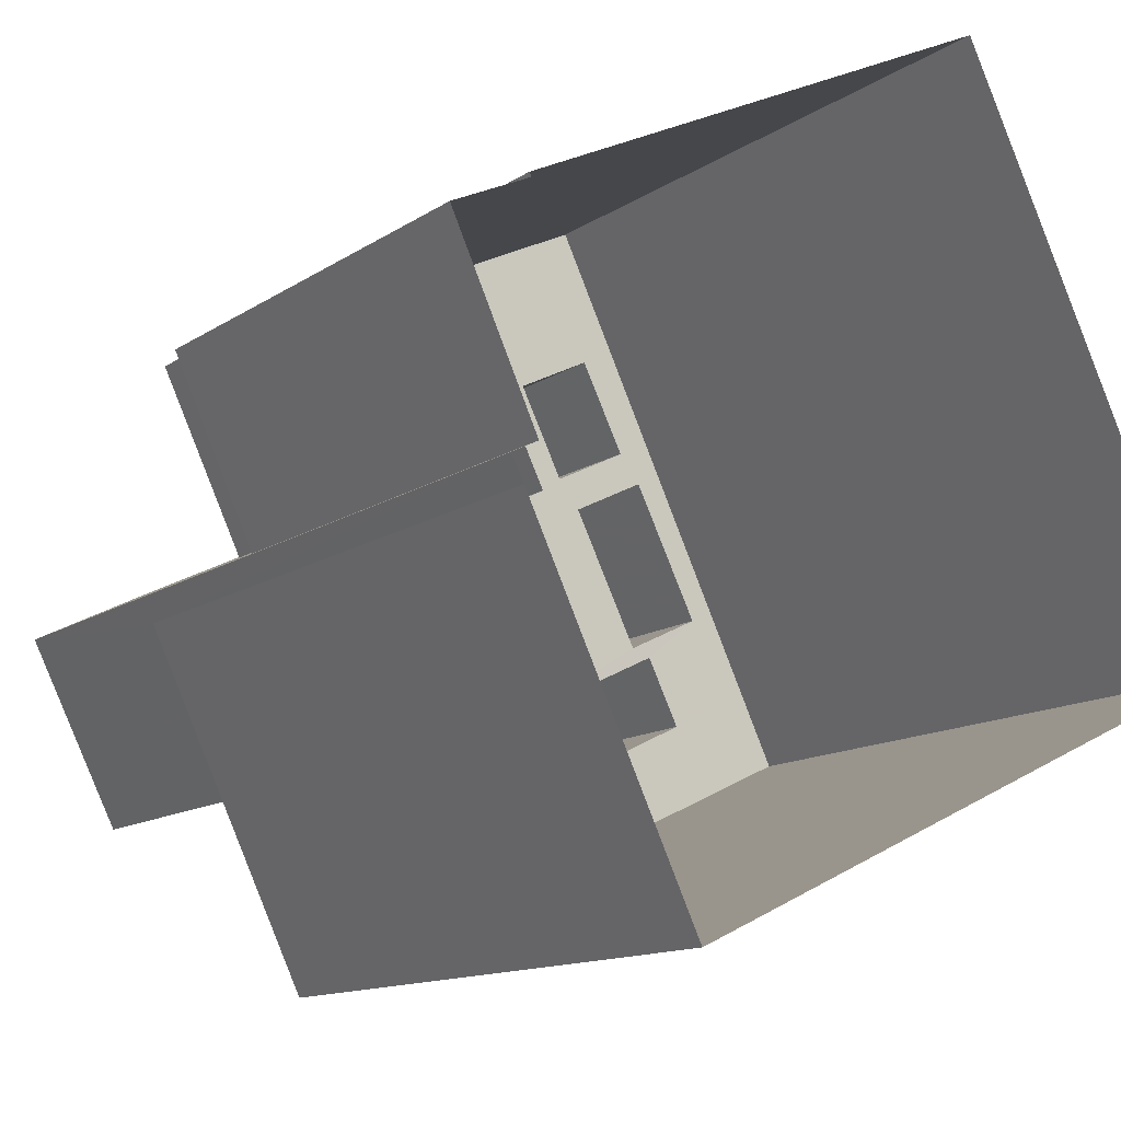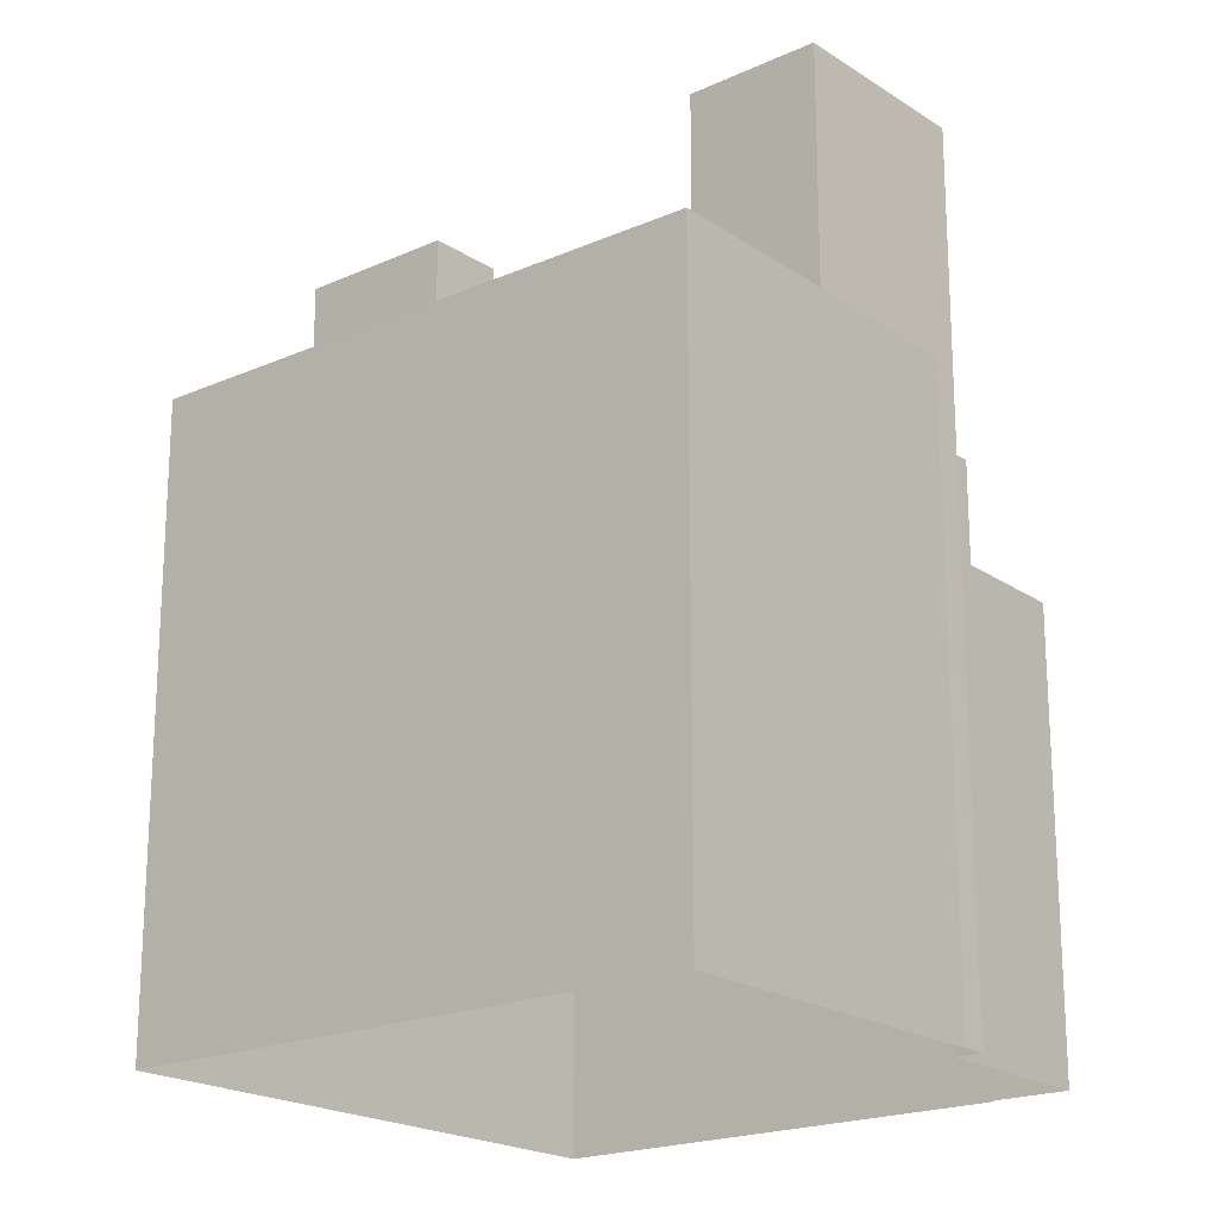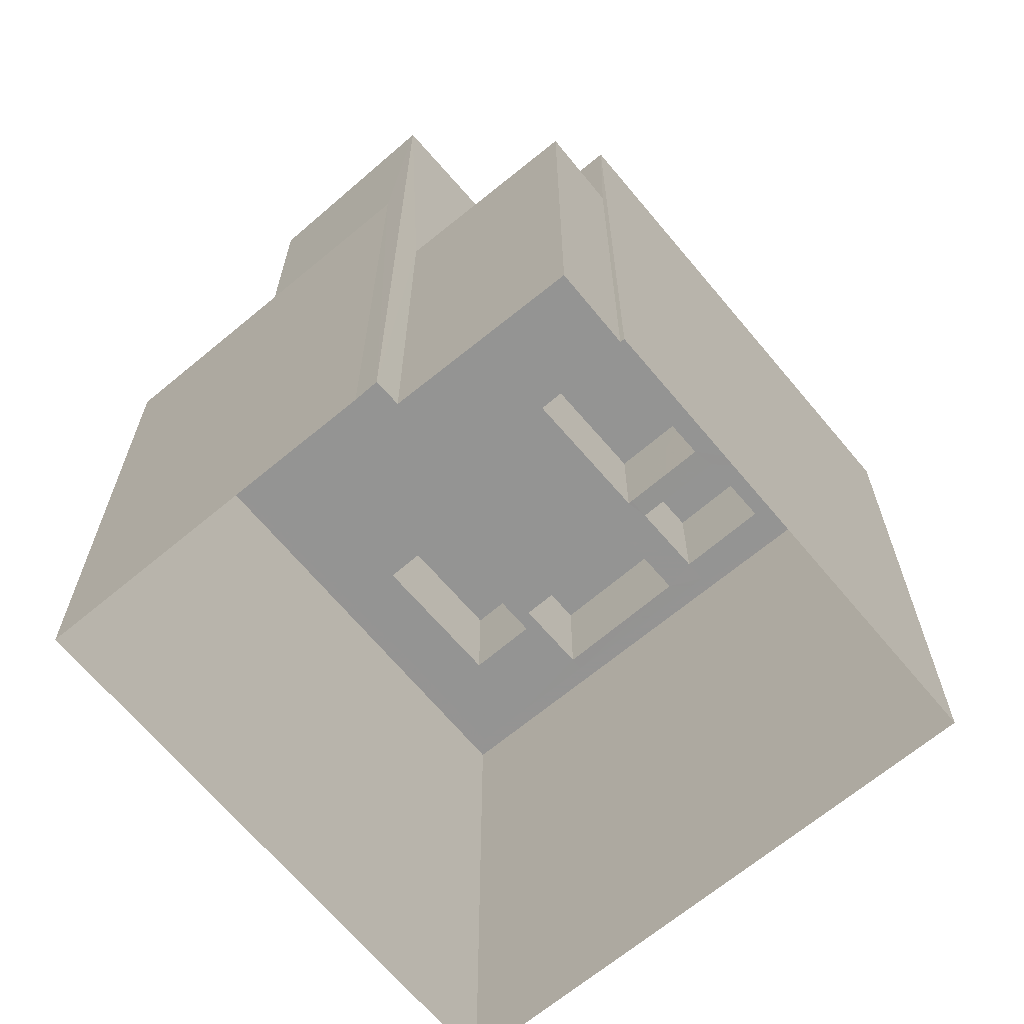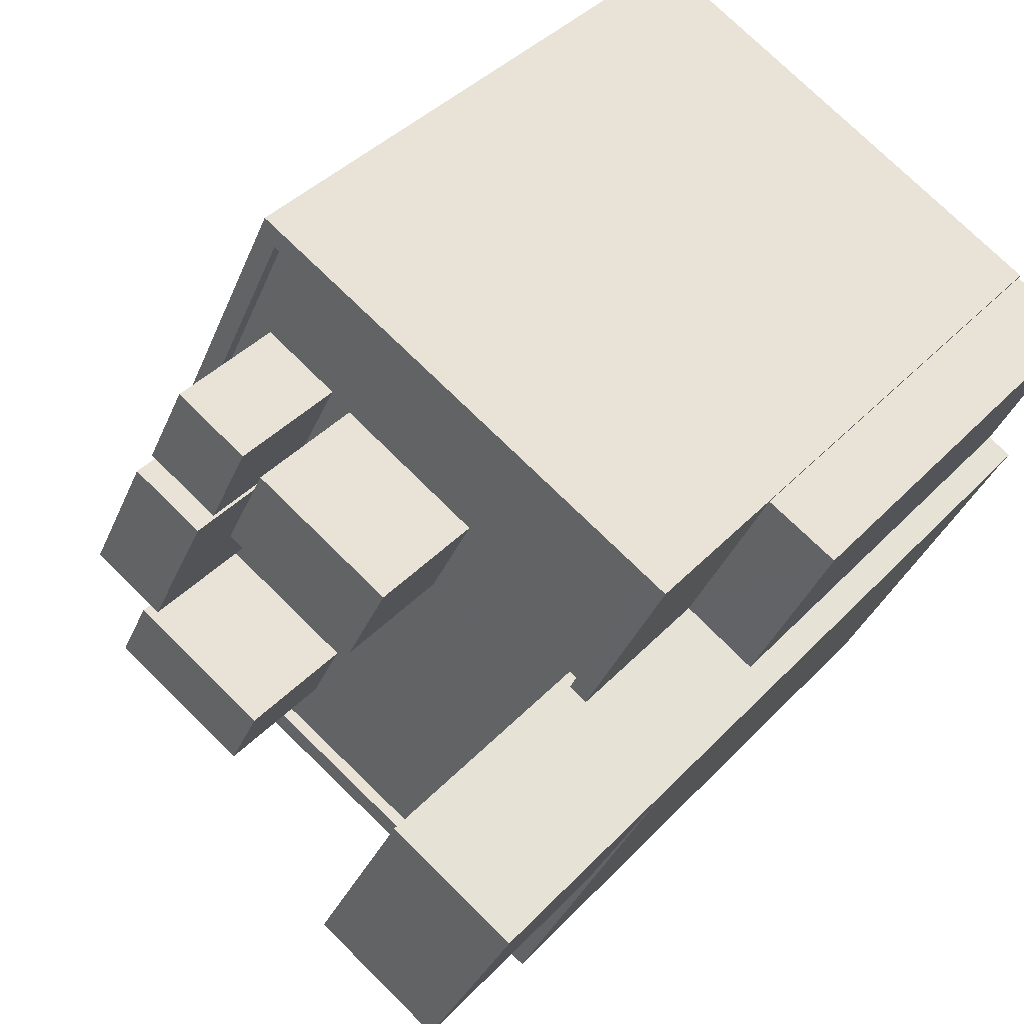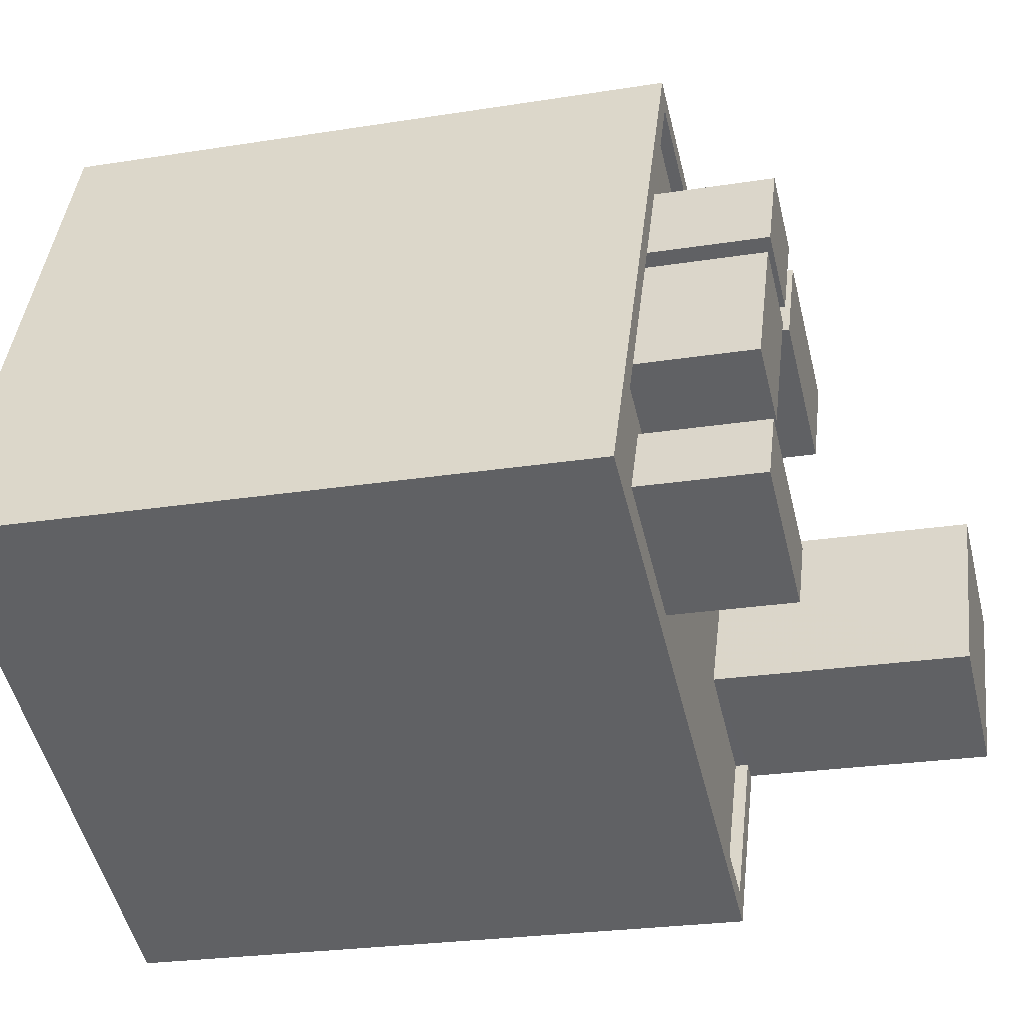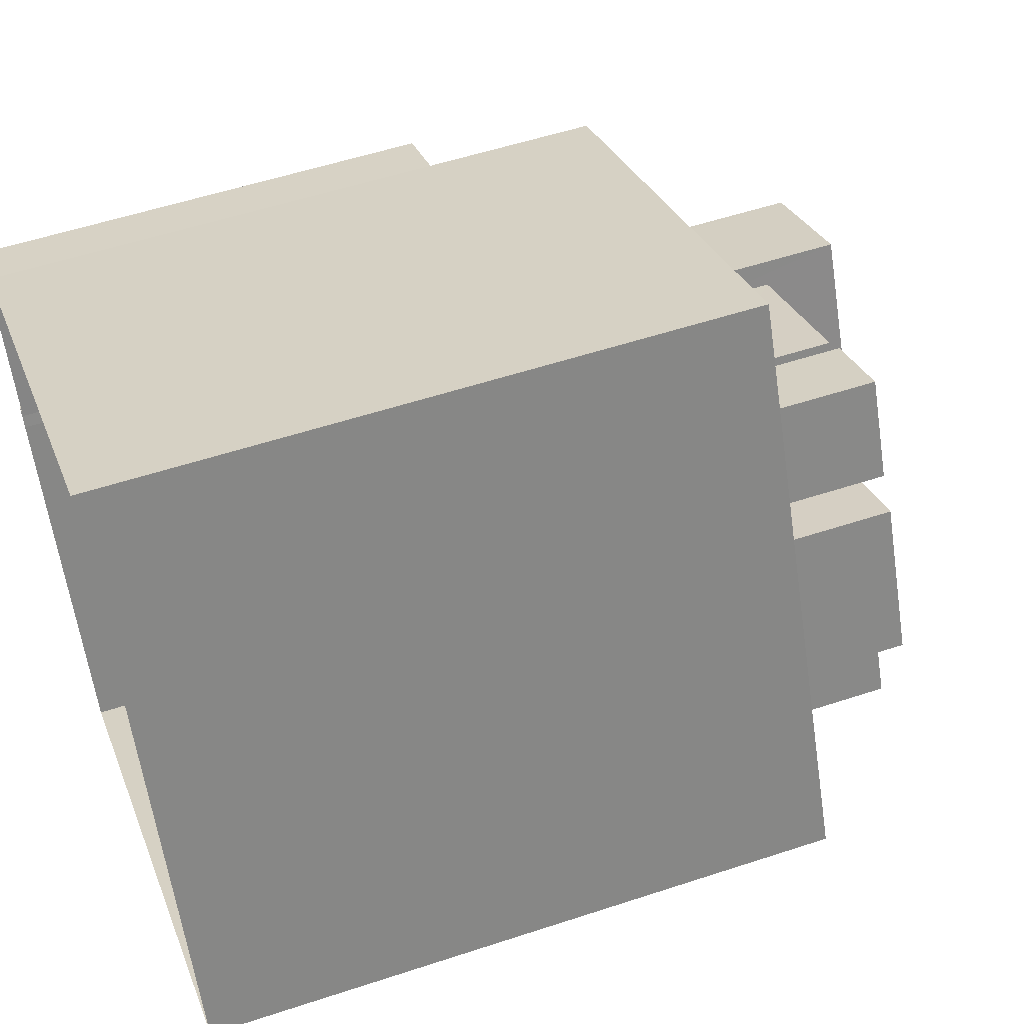
<metadata>
{"format":"obj","ext":"obj","renderer":"f3d","projection":"perspective","resolution":1024,"background":"white","views":[{"elev":-12.5,"azim":146.7,"up":"+Y"},{"elev":-20.0,"azim":13.6,"up":"+Z"},{"elev":-67.0,"azim":104.4,"up":"+Z"},{"elev":38.5,"azim":37.4,"up":"+Y"},{"elev":-24.0,"azim":-75.0,"up":"+Y"},{"elev":54.1,"azim":-109.4,"up":"+Y"}]}
</metadata>
<code>
v -1.241e+04 -3.384e+04 36.45
v -1.241e+04 -3.384e+04 36.45
v -1.241e+04 -3.384e+04 36.45
v -1.241e+04 -3.383e+04 36.45
v -1.242e+04 -3.383e+04 36.45
v -1.241e+04 -3.384e+04 36.45
v -1.241e+04 -3.384e+04 36.45
v -1.243e+04 -3.384e+04 36.45
v -1.242e+04 -3.385e+04 36.45
v -1.242e+04 -3.384e+04 50.98
v -1.242e+04 -3.384e+04 50.98
v -1.242e+04 -3.384e+04 50.98
v -1.242e+04 -3.384e+04 50.98
v -1.242e+04 -3.385e+04 48.52
v -1.242e+04 -3.384e+04 48.52
v -1.243e+04 -3.384e+04 48.52
v -1.243e+04 -3.384e+04 48.52
v -1.242e+04 -3.384e+04 48.52
v -1.242e+04 -3.384e+04 48.52
v -1.243e+04 -3.384e+04 48.52
v -1.243e+04 -3.384e+04 48.52
v -1.242e+04 -3.384e+04 48.52
v -1.242e+04 -3.384e+04 48.52
v -1.242e+04 -3.384e+04 48.52
v -1.242e+04 -3.384e+04 48.52
v -1.242e+04 -3.384e+04 48.52
v -1.242e+04 -3.384e+04 48.52
v -1.242e+04 -3.384e+04 48.52
v -1.242e+04 -3.384e+04 48.52
v -1.242e+04 -3.384e+04 48.52
v -1.242e+04 -3.384e+04 48.52
v -1.242e+04 -3.384e+04 48.52
v -1.242e+04 -3.384e+04 48.52
v -1.242e+04 -3.384e+04 48.52
v -1.242e+04 -3.384e+04 48.52
v -1.242e+04 -3.384e+04 48.52
v -1.242e+04 -3.384e+04 48.52
v -1.242e+04 -3.383e+04 48.52
v -1.242e+04 -3.383e+04 48.52
v -1.242e+04 -3.384e+04 48.52
v -1.242e+04 -3.384e+04 48.52
v -1.242e+04 -3.383e+04 48.52
v -1.241e+04 -3.384e+04 48.52
v -1.242e+04 -3.384e+04 48.52
v -1.242e+04 -3.383e+04 48.52
v -1.242e+04 -3.385e+04 48.77
v -1.241e+04 -3.384e+04 48.77
v -1.241e+04 -3.384e+04 48.77
v -1.243e+04 -3.384e+04 48.77
v -1.243e+04 -3.384e+04 48.77
v -1.242e+04 -3.383e+04 48.77
v -1.241e+04 -3.384e+04 48.77
v -1.241e+04 -3.384e+04 48.77
v -1.241e+04 -3.383e+04 48.77
v -1.242e+04 -3.383e+04 48.77
v -1.242e+04 -3.385e+04 48.77
v -1.242e+04 -3.384e+04 48.77
v -1.242e+04 -3.384e+04 48.77
v -1.242e+04 -3.384e+04 50.97
v -1.242e+04 -3.384e+04 50.97
v -1.242e+04 -3.384e+04 50.97
v -1.243e+04 -3.384e+04 50.97
v -1.242e+04 -3.383e+04 50.96
v -1.242e+04 -3.384e+04 50.96
v -1.242e+04 -3.383e+04 50.96
v -1.242e+04 -3.384e+04 50.96
v -1.242e+04 -3.384e+04 50.96
v -1.242e+04 -3.383e+04 50.96
v -1.242e+04 -3.384e+04 50.96
v -1.242e+04 -3.384e+04 50.96
v -1.241e+04 -3.384e+04 45.48
v -1.241e+04 -3.384e+04 45.48
v -1.241e+04 -3.384e+04 45.48
v -1.241e+04 -3.384e+04 45.48
v -1.242e+04 -3.384e+04 53.55
v -1.242e+04 -3.384e+04 53.55
v -1.241e+04 -3.384e+04 53.55
v -1.241e+04 -3.384e+04 53.55
f 1 2 3
f 4 1 5
f 6 7 3
f 3 8 5
f 9 8 3
f 7 9 3
f 3 5 1
f 10 11 12
f 10 13 11
f 14 15 16
f 17 16 18
f 19 15 14
f 16 15 18
f 20 17 21
f 22 23 24
f 19 23 22
f 15 19 22
f 21 25 24
f 25 17 18
f 25 22 24
f 21 17 25
f 24 23 26
f 27 20 21
f 23 28 26
f 20 27 29
f 30 31 27
f 32 30 24
f 27 31 29
f 33 26 34
f 30 35 31
f 35 32 36
f 37 33 34
f 32 24 33
f 33 24 26
f 32 35 30
f 38 29 39
f 37 34 40
f 41 37 40
f 42 35 36
f 41 43 38
f 41 38 42
f 29 31 39
f 43 40 44
f 42 45 35
f 38 39 45
f 40 43 41
f 42 38 45
f 46 47 48
f 46 49 50
f 49 51 50
f 52 53 54
f 55 54 51
f 56 48 57
f 58 53 52
f 55 51 49
f 46 56 49
f 55 52 54
f 46 48 56
f 59 60 61
f 62 59 61
f 63 64 65
f 63 66 64
f 67 68 69
f 67 70 68
f 71 72 73
f 71 74 72
f 75 76 77
f 78 75 77
f 25 12 11
f 25 18 12
f 13 25 11
f 13 22 25
f 10 22 13
f 10 15 22
f 18 15 10
f 12 18 10
f 55 38 43
f 52 55 43
f 58 52 43
f 44 58 43
f 14 56 19
f 56 57 19
f 19 57 23
f 57 28 23
f 56 14 16
f 49 56 16
f 16 17 49
f 55 49 29
f 38 55 29
f 49 17 20
f 29 49 20
f 53 73 54
f 54 73 4
f 53 71 73
f 4 73 1
f 54 4 5
f 51 54 5
f 7 47 46
f 9 7 46
f 46 8 9
f 46 50 8
f 50 51 5
f 8 50 5
f 62 61 27
f 21 62 27
f 27 60 30
f 27 61 60
f 30 59 24
f 30 60 59
f 59 62 21
f 24 59 21
f 66 39 31
f 66 63 39
f 39 65 45
f 39 63 65
f 64 45 65
f 64 35 45
f 64 66 31
f 35 64 31
f 42 36 68
f 36 32 69
f 68 36 69
f 42 70 41
f 42 68 70
f 33 37 67
f 37 41 70
f 37 70 67
f 67 69 32
f 33 67 32
f 74 2 72
f 74 3 2
f 1 72 2
f 1 73 72
f 3 74 6
f 40 75 58
f 44 40 58
f 74 71 53
f 6 74 78
f 53 75 78
f 58 75 53
f 74 53 78
f 48 47 77
f 77 47 78
f 78 47 6
f 47 7 6
f 48 77 57
f 77 76 57
f 57 26 28
f 57 76 26
f 76 75 34
f 76 34 26
f 75 40 34

</code>
